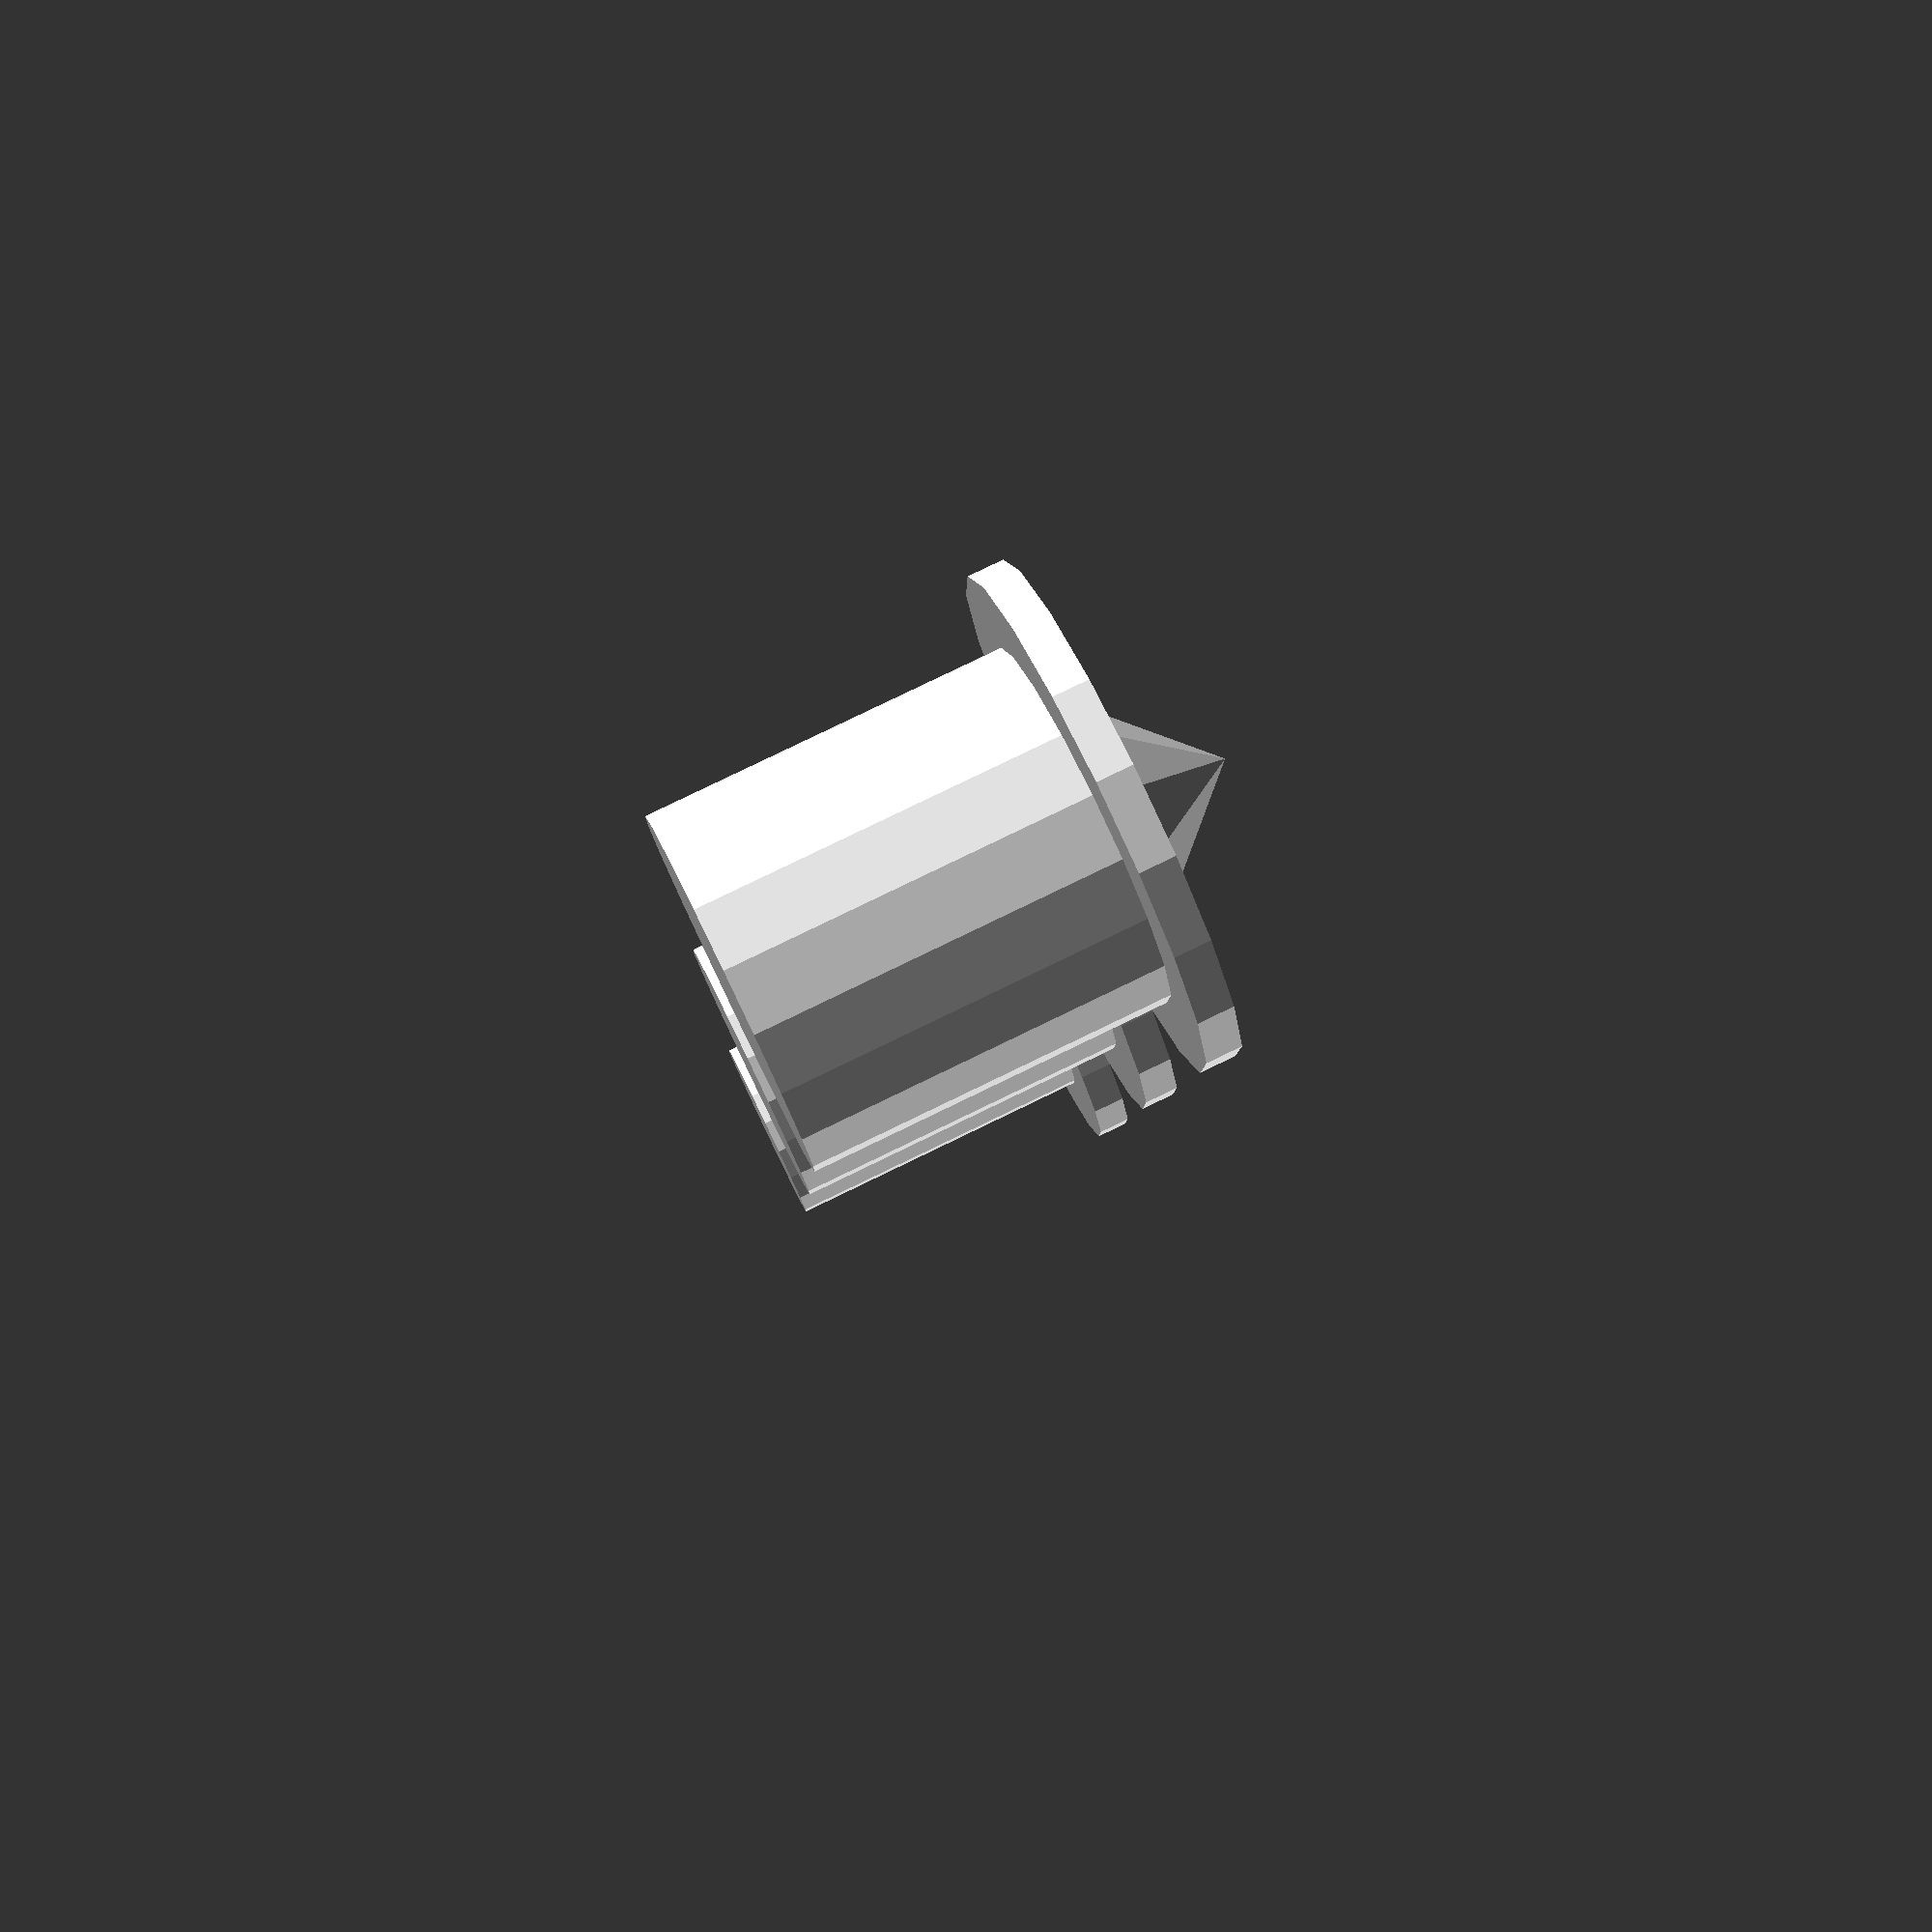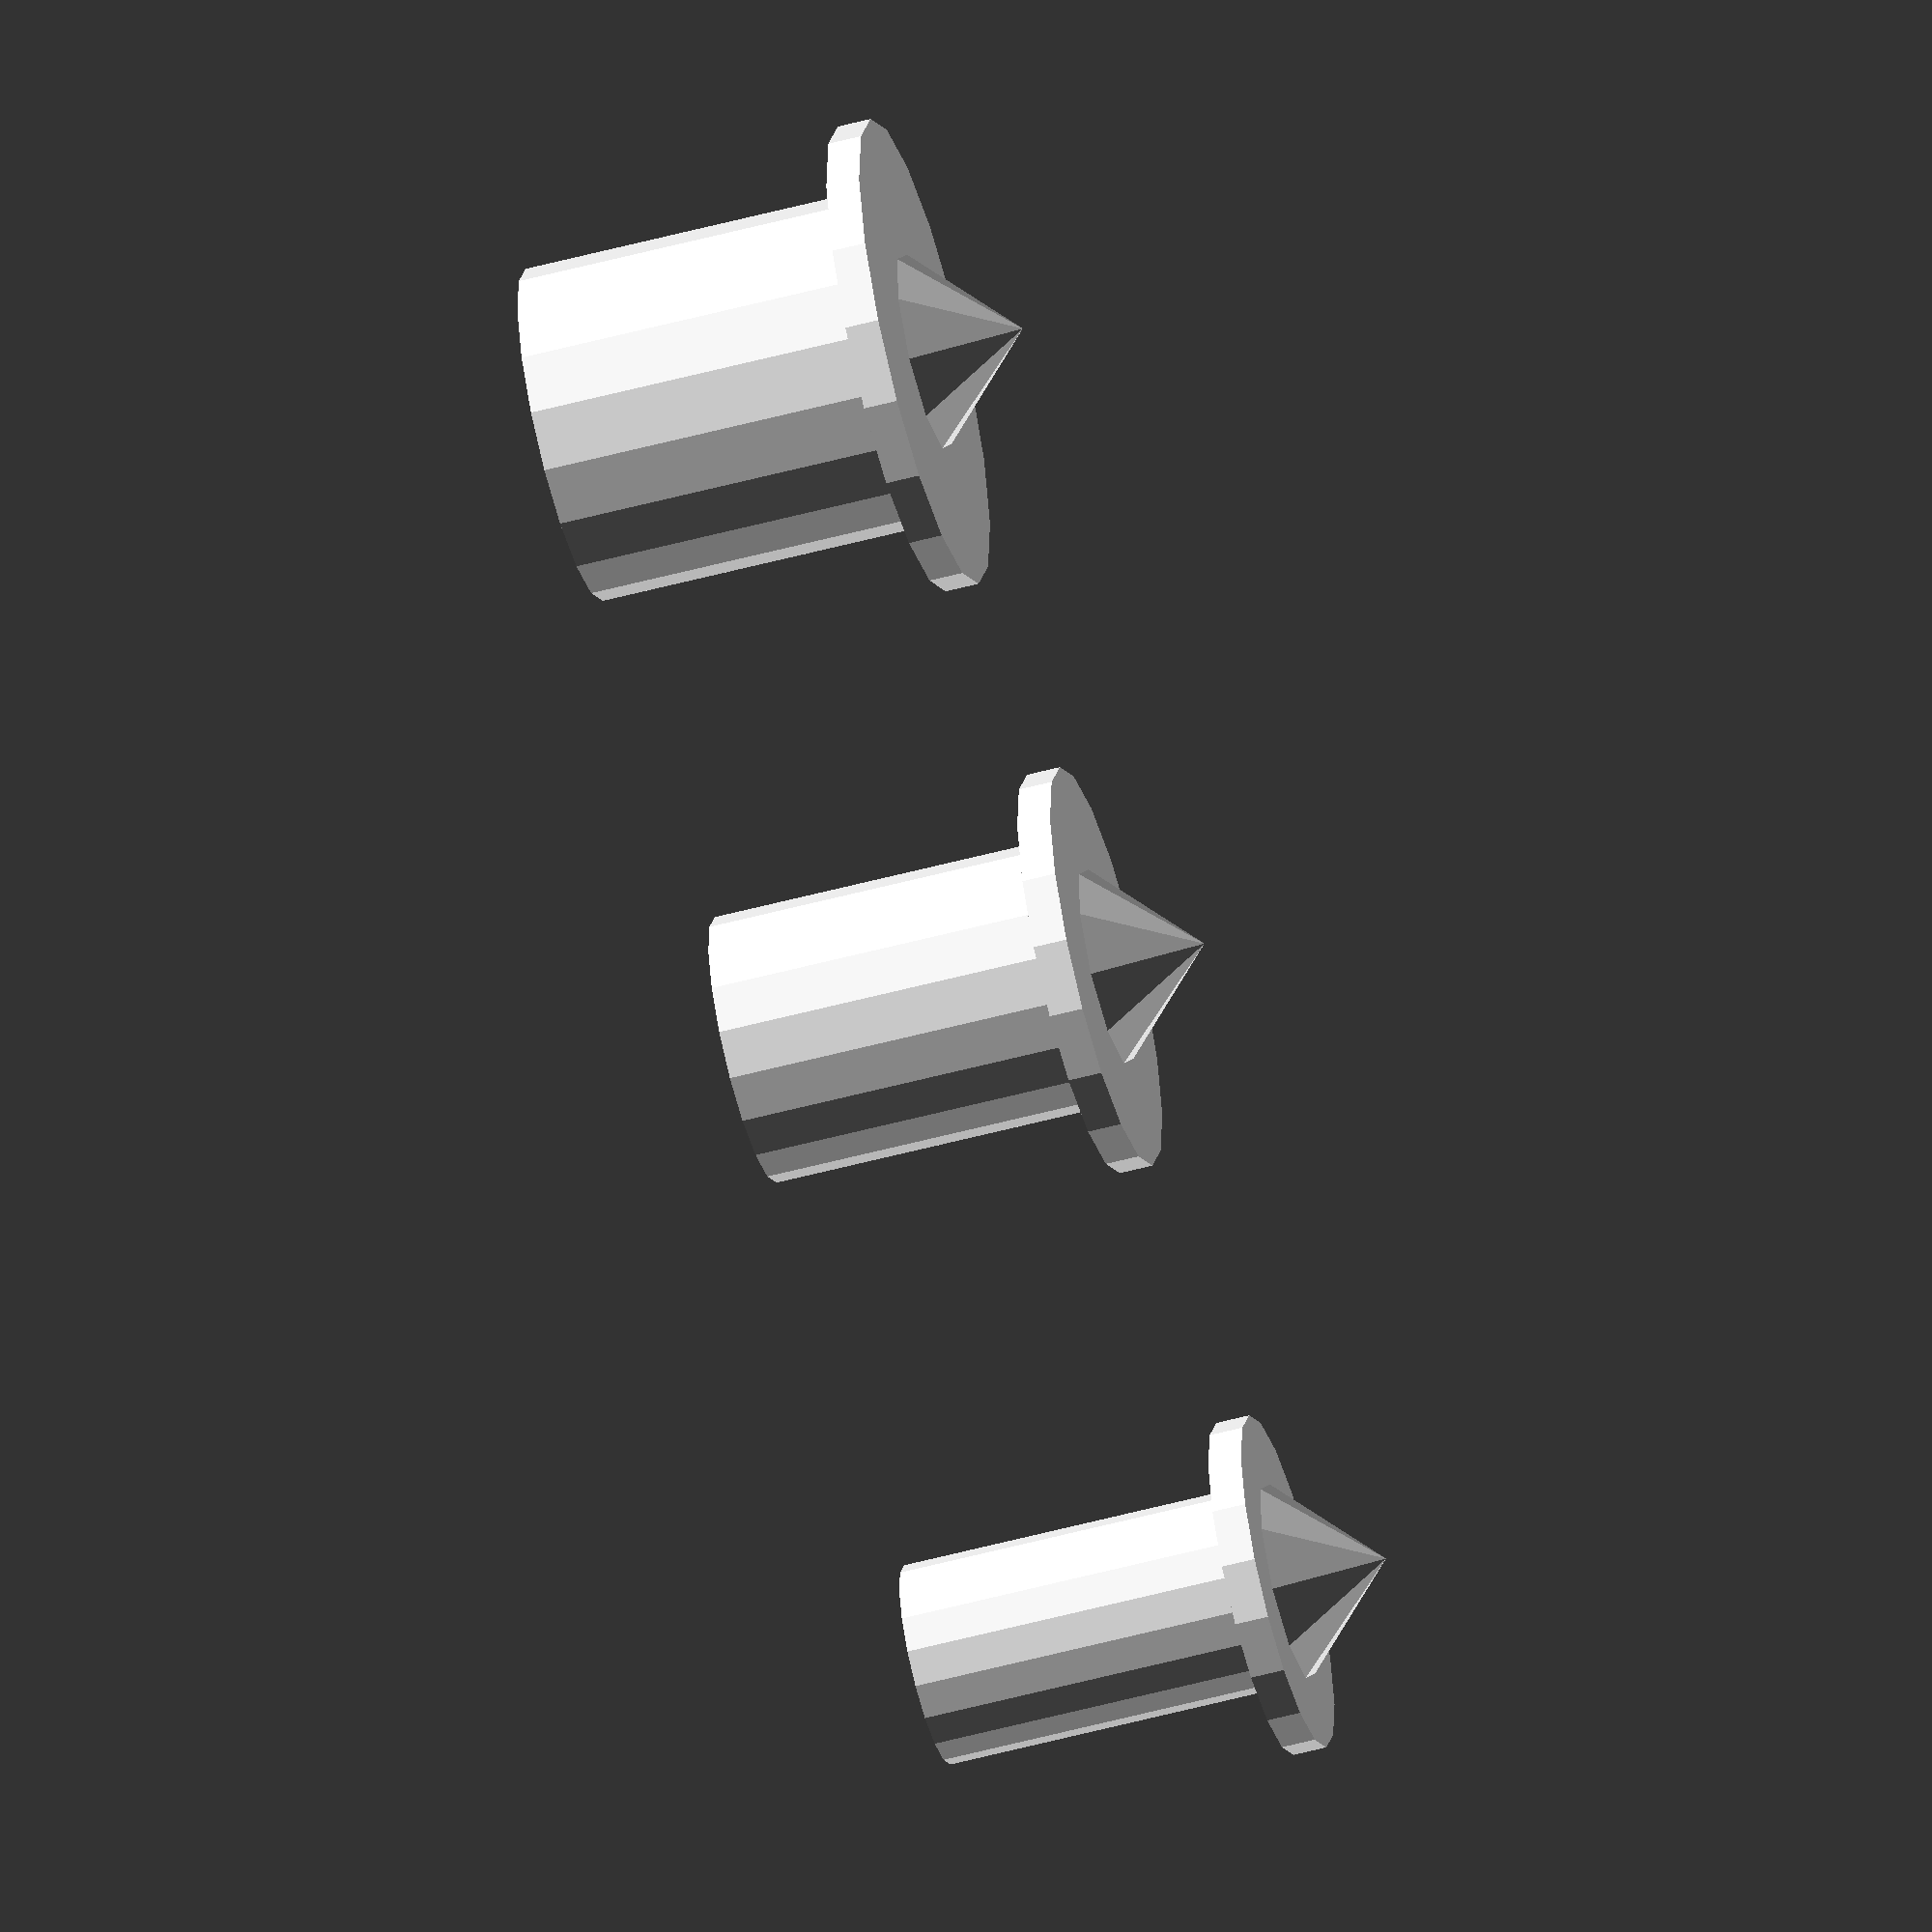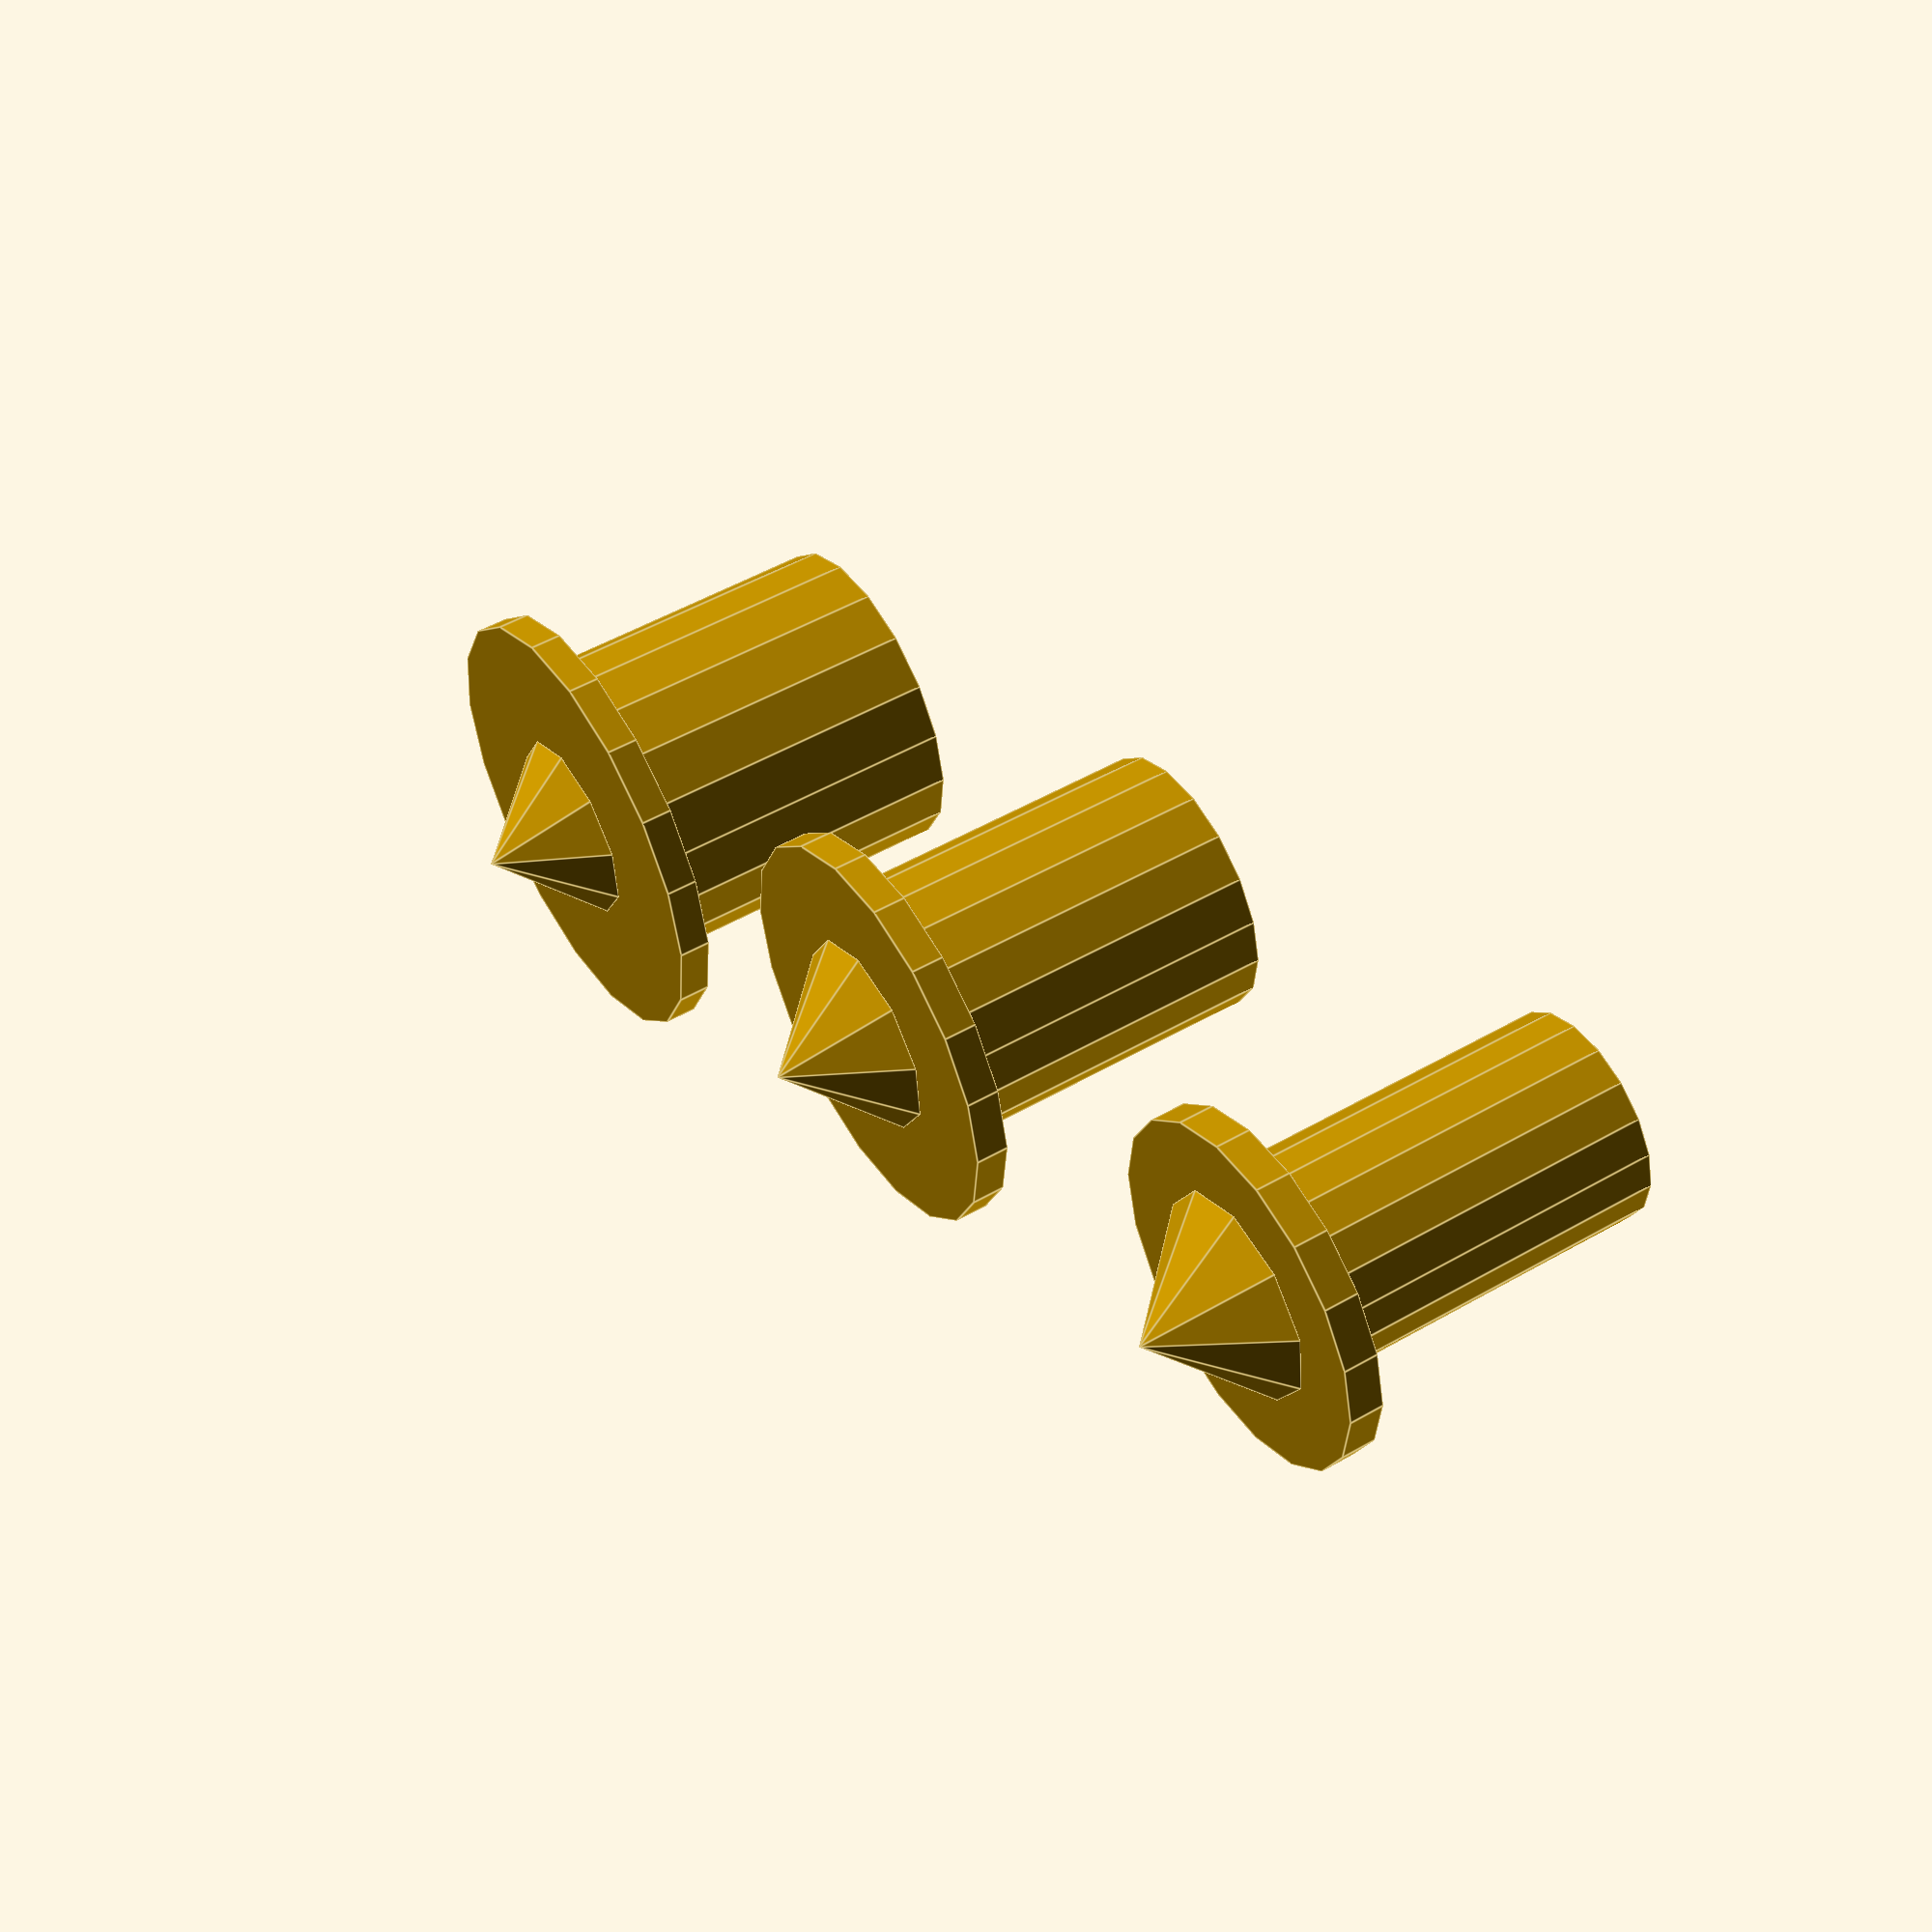
<openscad>
//----------------------------------------------------------------------------

translate([-20, 0, 0])
marker(6);

translate([0, 0, 0])
marker(8);

translate([20, 0, 0])
marker(10);

//----------------------------------------------------------------------------

module marker(width, height = 10, pin = 3) {
  rim_width = width + 2 * 2;
  rim_height = 1;

  cylinder(d = width, h = height, $fn = 18);

  translate([0, 0, height])
  cylinder(d = rim_width, h = rim_height, $fn = 18);

  translate([0, 0, height + rim_height])
  cylinder(h = pin, r1 = pin, r2 = 0);
}

//----------------------------------------------------------------------------
// vim:ft=openscad

</openscad>
<views>
elev=98.9 azim=87.8 roll=295.8 proj=p view=wireframe
elev=233.9 azim=14.9 roll=254.0 proj=o view=wireframe
elev=130.1 azim=335.7 roll=122.5 proj=p view=edges
</views>
